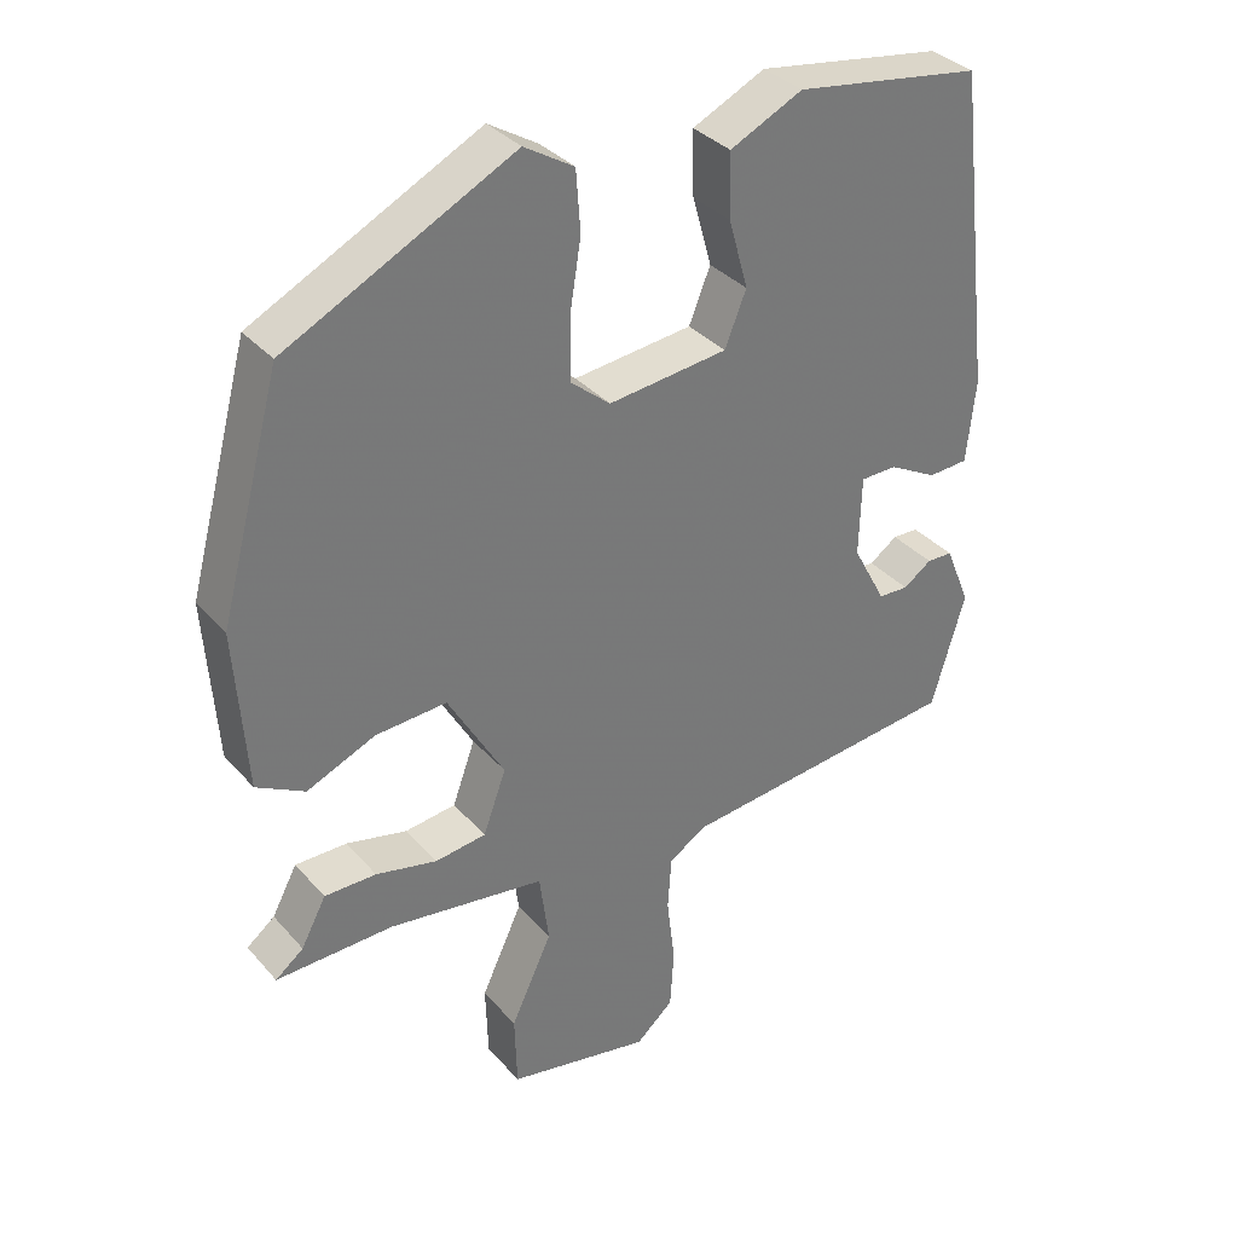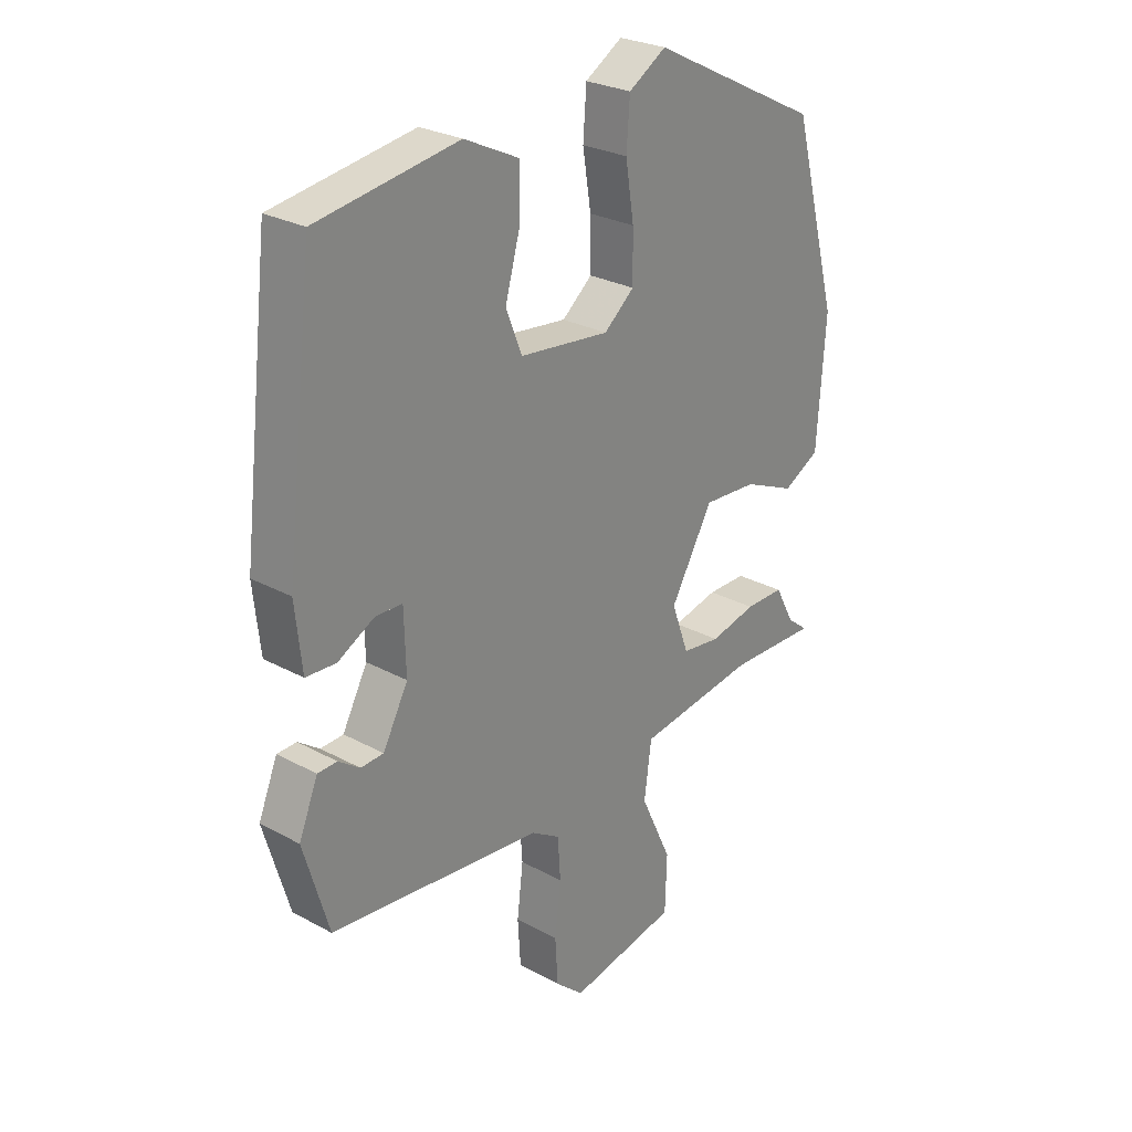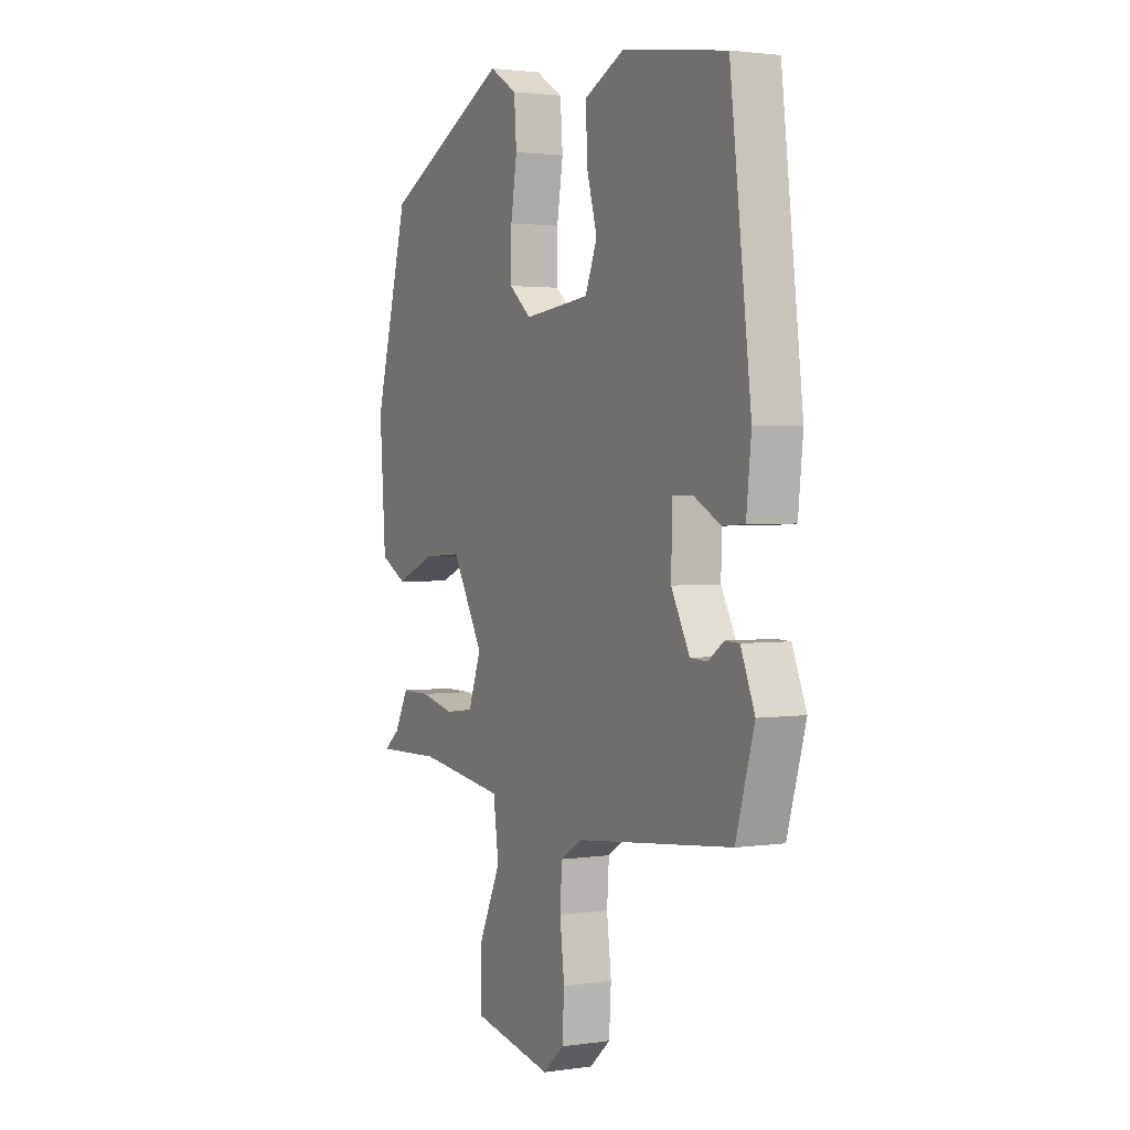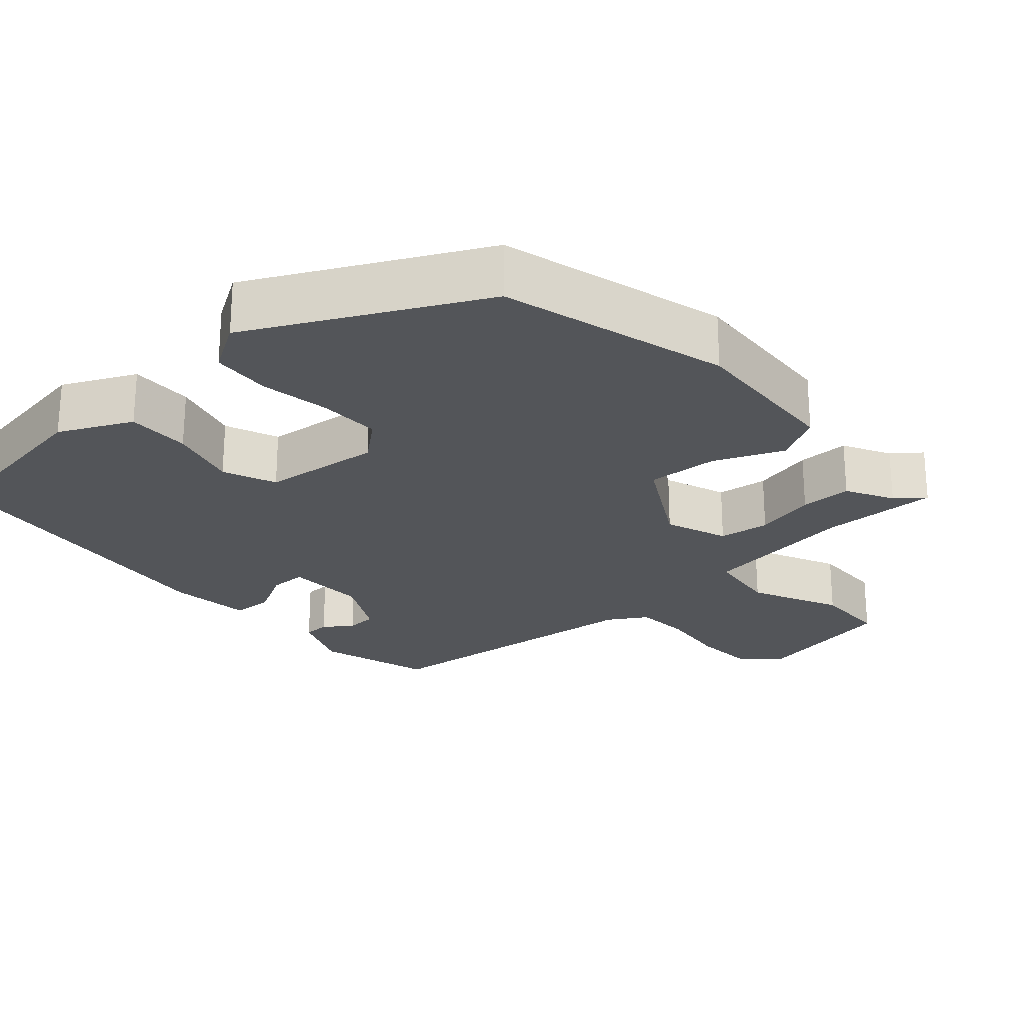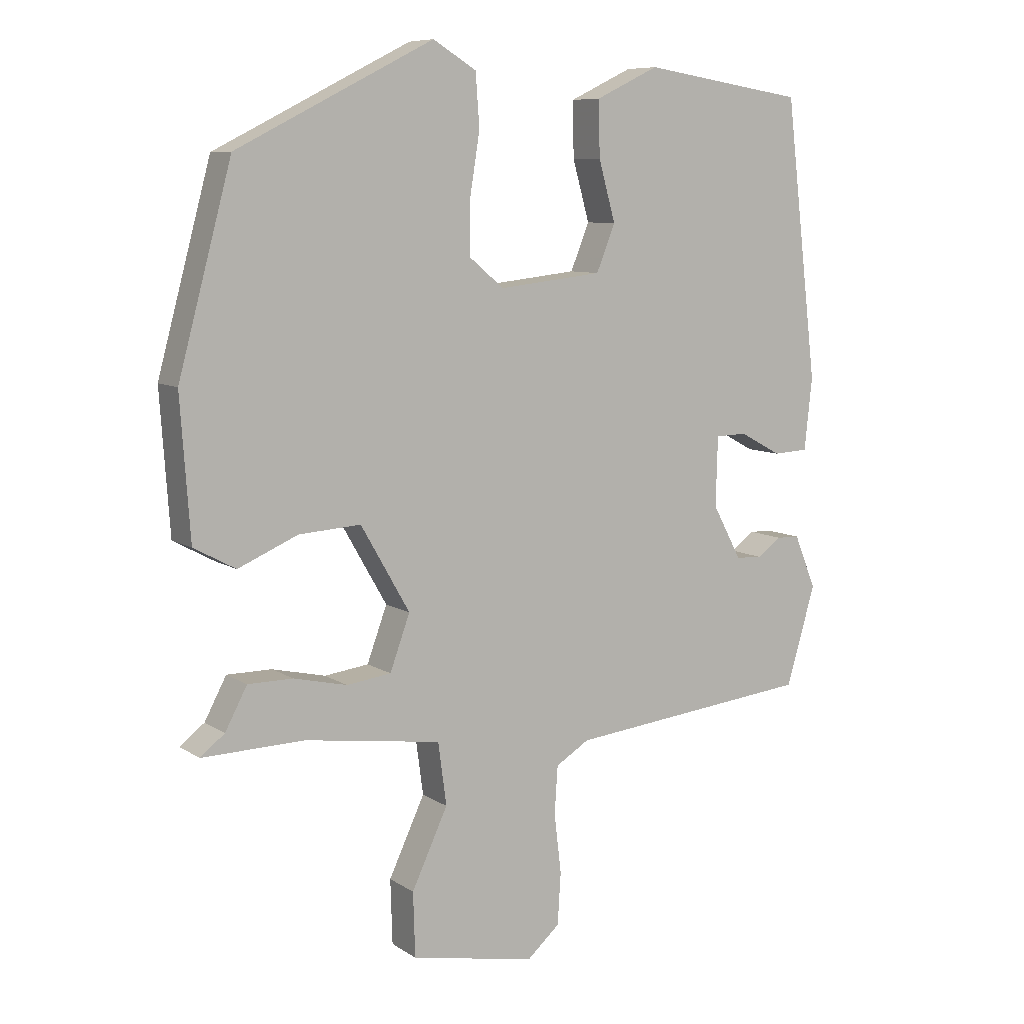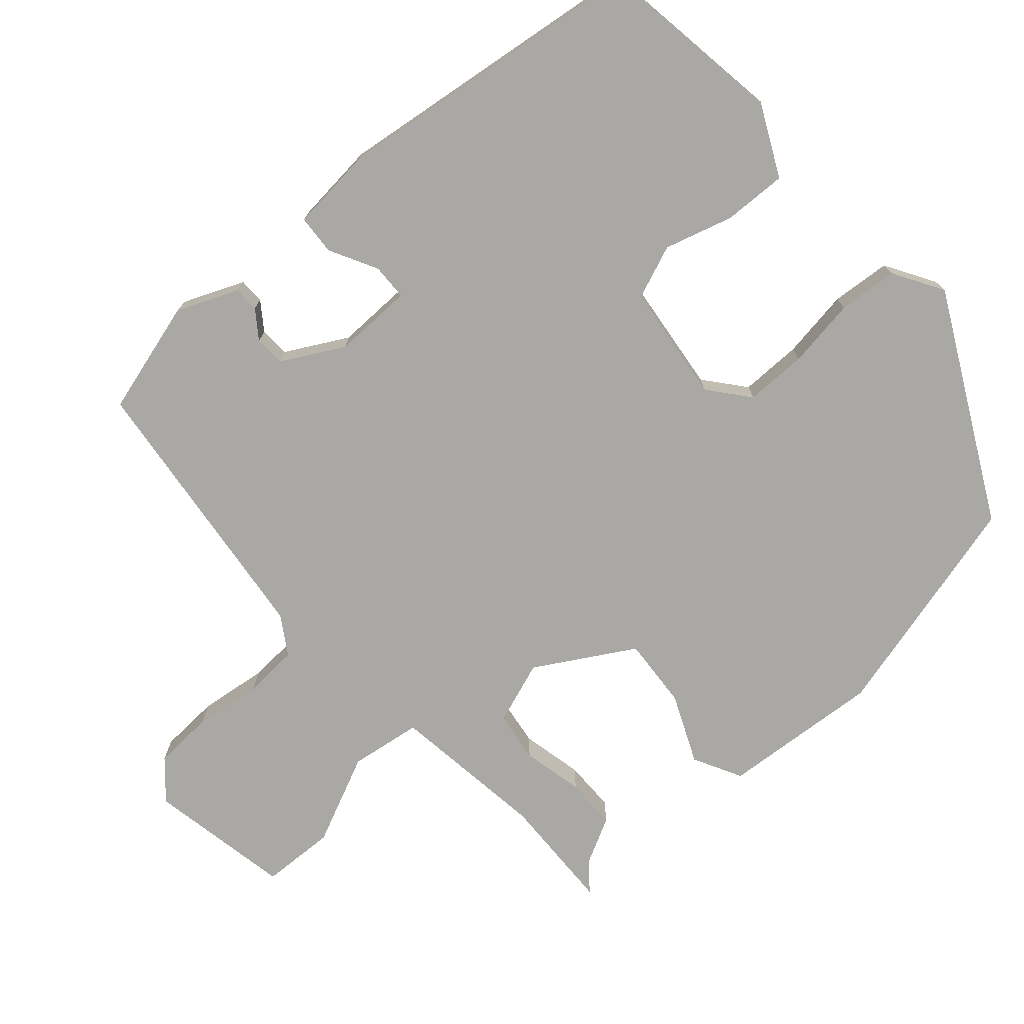
<metadata>
{"format":"obj","ext":"obj","renderer":"f3d","projection":"perspective","resolution":1024,"background":"white","views":[{"elev":34.5,"azim":145.2,"up":"+Z"},{"elev":26.9,"azim":-49.7,"up":"+Z"},{"elev":2.1,"azim":-117.5,"up":"+Z"},{"elev":-24.4,"azim":41.9,"up":"+Y"},{"elev":8.4,"azim":148.9,"up":"+Z"},{"elev":-74.9,"azim":-49.0,"up":"+Y"}]}
</metadata>
<code>
v -0.48 0.07 0.442
v -0.228 0.07 0.481
v -0.13 0.07 0.434
v -0.132 0.07 0.348
v -0.158 0.07 0.255
v -0.129 0.07 0.183
v 0.032 0.07 0.165
v 0.086 0.07 0.21
v 0.085 0.07 0.294
v 0.07 0.07 0.388
v 0.076 0.07 0.469
v 0.143 0.07 0.51
v 0.449 0.07 0.355
v 0.532 0.07 0.047
v 0.517 0.07 -0.169
v 0.452 0.07 -0.204
v 0.359 0.07 -0.164
v 0.263 0.07 -0.158
v 0.187 0.07 -0.29
v 0.218 0.07 -0.375
v 0.287 0.07 -0.384
v 0.37 0.07 -0.365
v 0.44 0.07 -0.365
v 0.474 0.07 -0.429
v 0.512 0.07 -0.459
v 0.353 0.07 -0.455
v 0.141 0.07 -0.485
v 0.128 0.07 -0.582
v 0.184 0.07 -0.702
v 0.181 0.07 -0.802
v -0.013 0.07 -0.84
v -0.064 0.07 -0.795
v -0.069 0.07 -0.714
v -0.058 0.07 -0.622
v -0.063 0.07 -0.548
v -0.115 0.07 -0.516
v -0.496 0.07 -0.475
v -0.541 0.07 -0.321
v -0.507 0.07 -0.238
v -0.472 0.07 -0.237
v -0.434 0.07 -0.264
v -0.393 0.07 -0.262
v -0.348 0.07 -0.178
v -0.351 0.07 -0.07
v -0.4 0.07 -0.069
v -0.465 0.07 -0.104
v -0.519 0.07 -0.101
v -0.531 0.07 0.011
v -0.48 0 0.442
v -0.228 0 0.481
v -0.13 0 0.434
v -0.132 0 0.348
v -0.158 0 0.255
v -0.129 0 0.183
v 0.032 0 0.165
v 0.086 0 0.21
v 0.085 0 0.294
v 0.07 0 0.388
v 0.076 0 0.469
v 0.143 0 0.51
v 0.449 0 0.355
v 0.532 0 0.047
v 0.517 0 -0.169
v 0.452 0 -0.204
v 0.359 0 -0.164
v 0.263 0 -0.158
v 0.187 0 -0.29
v 0.218 0 -0.375
v 0.287 0 -0.384
v 0.37 0 -0.365
v 0.44 0 -0.365
v 0.474 0 -0.429
v 0.512 0 -0.459
v 0.353 0 -0.455
v 0.141 0 -0.485
v 0.128 0 -0.582
v 0.184 0 -0.702
v 0.181 0 -0.802
v -0.013 0 -0.84
v -0.064 0 -0.795
v -0.069 0 -0.714
v -0.058 0 -0.622
v -0.063 0 -0.548
v -0.115 0 -0.516
v -0.496 0 -0.475
v -0.541 0 -0.321
v -0.507 0 -0.238
v -0.472 0 -0.237
v -0.434 0 -0.264
v -0.393 0 -0.262
v -0.348 0 -0.178
v -0.351 0 -0.07
v -0.4 0 -0.069
v -0.465 0 -0.104
v -0.519 0 -0.101
v -0.531 0 0.011
f 3 4 5
f 2 3 5
f 1 2 5
f 48 1 5
f 47 48 5
f 46 47 5
f 45 46 5
f 44 45 5 6
f 43 44 6 7
f 42 43 7 8
f 39 40 41
f 38 39 41
f 37 38 41
f 36 37 41
f 35 36 41 42
f 32 33 34
f 31 32 34
f 30 31 34
f 29 30 34
f 28 29 34
f 27 28 34 35
f 24 25 26
f 24 26 27
f 23 24 27
f 22 23 27
f 21 22 27
f 20 21 27 35
f 15 16 17
f 14 15 17
f 13 14 17
f 12 13 17
f 11 12 17
f 10 11 17
f 9 10 17
f 8 9 17 18
f 42 8 18 19
f 19 20 35 42
f 53 52 51
f 53 51 50
f 53 50 49
f 53 49 96
f 53 96 95
f 53 95 94
f 53 94 93
f 54 53 93 92
f 55 54 92 91
f 56 55 91 90
f 89 88 87
f 89 87 86
f 89 86 85
f 89 85 84
f 90 89 84 83
f 82 81 80
f 82 80 79
f 82 79 78
f 82 78 77
f 82 77 76
f 83 82 76 75
f 74 73 72
f 75 74 72
f 75 72 71
f 75 71 70
f 75 70 69
f 83 75 69 68
f 65 64 63
f 65 63 62
f 65 62 61
f 65 61 60
f 65 60 59
f 65 59 58
f 65 58 57
f 66 65 57 56
f 67 66 56 90
f 90 83 68 67
f 1 49 50 2
f 2 50 51 3
f 3 51 52 4
f 4 52 53 5
f 5 53 54 6
f 6 54 55 7
f 7 55 56 8
f 8 56 57 9
f 9 57 58 10
f 10 58 59 11
f 11 59 60 12
f 12 60 61 13
f 13 61 62 14
f 14 62 63 15
f 15 63 64 16
f 16 64 65 17
f 17 65 66 18
f 18 66 67 19
f 19 67 68 20
f 20 68 69 21
f 21 69 70 22
f 22 70 71 23
f 23 71 72 24
f 24 72 73 25
f 25 73 74 26
f 26 74 75 27
f 27 75 76 28
f 28 76 77 29
f 29 77 78 30
f 30 78 79 31
f 31 79 80 32
f 32 80 81 33
f 33 81 82 34
f 34 82 83 35
f 35 83 84 36
f 36 84 85 37
f 37 85 86 38
f 38 86 87 39
f 39 87 88 40
f 40 88 89 41
f 41 89 90 42
f 42 90 91 43
f 43 91 92 44
f 44 92 93 45
f 45 93 94 46
f 46 94 95 47
f 47 95 96 48
f 48 96 49 1

</code>
